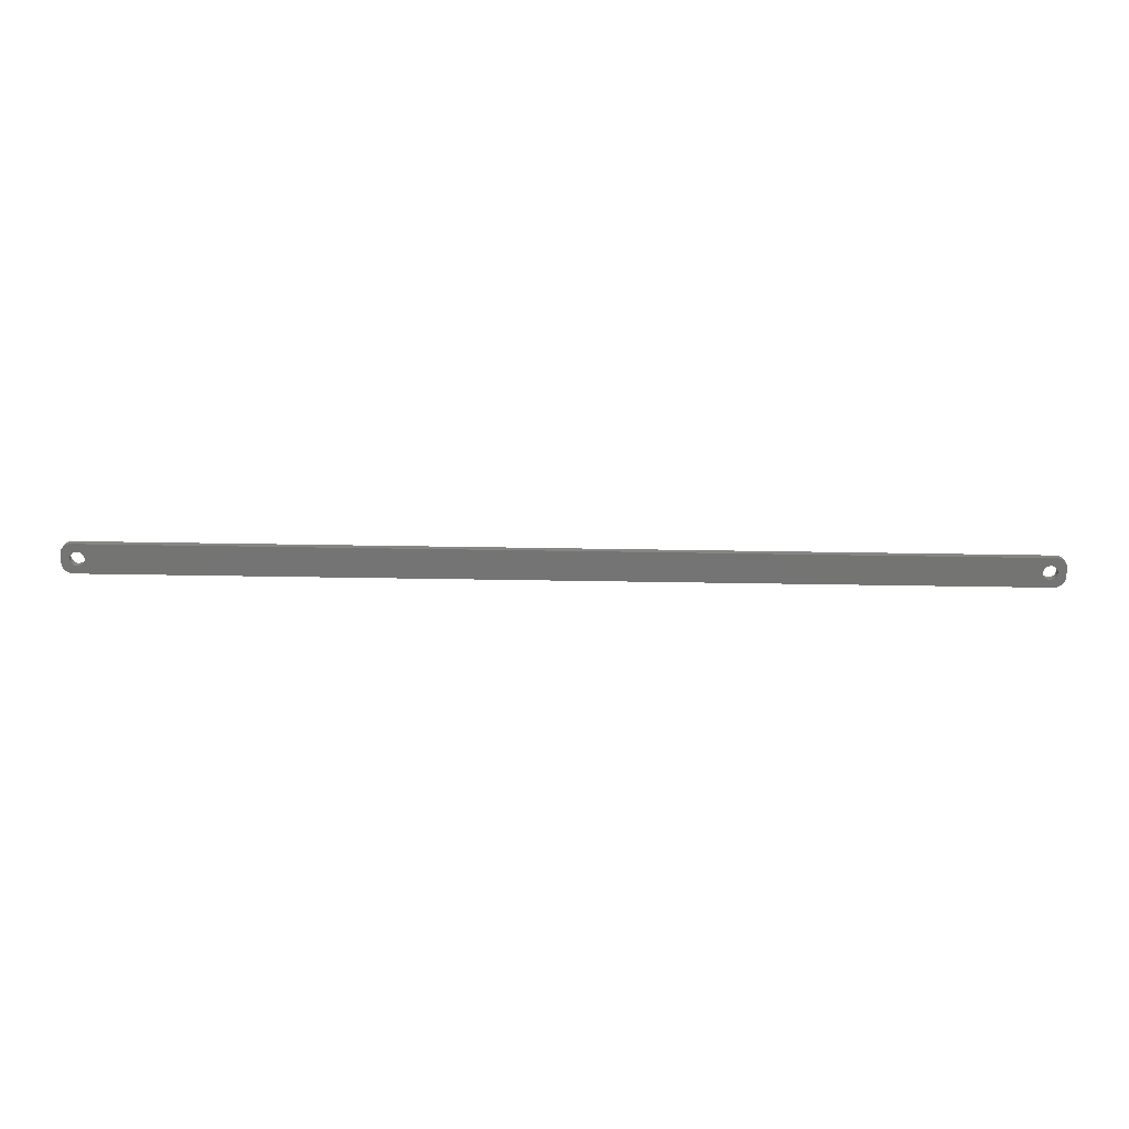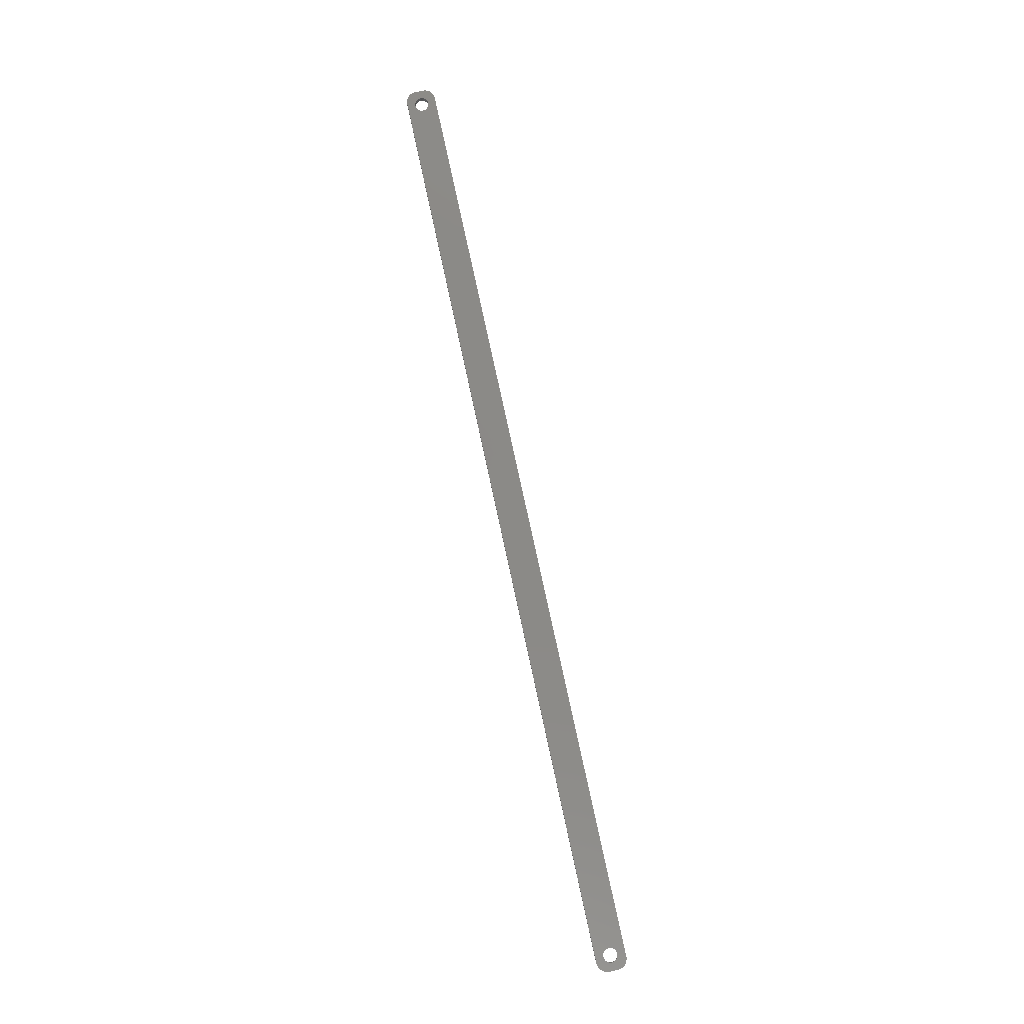
<metadata>
{"format":"stl","ext":"stl","renderer":"f3d","projection":"perspective","resolution":1024,"background":"white","views":[{"elev":-66.3,"azim":-0.9,"up":"+Z"},{"elev":79.8,"azim":77.7,"up":"+Z"}]}
</metadata>
<code>
# stl→obj: 304 verts, 612 faces
v -207 1.196 0
v -207.2 1.566 3
v -207.2 1.566 0
v -207 1.196 3
v -207.4 1.91 3
v -207.4 1.91 0
v -209 3.091 0
v -208.6 2.941 3
v -209 3.091 3
v -208.6 2.941 0
v -211.4 2.941 0
v -211 3.091 3
v -211.4 2.941 3
v -211 3.091 0
v -213 1.196 3
v -212.8 1.566 0
v -212.8 1.566 3
v -213 1.196 0
v -206.9 -0.8082 0
v -206.8 -0.4073 3
v -206.8 -0.4073 0
v -206.9 -0.8082 3
v -209.8 3.244 0
v -209.4 3.192 3
v -209.8 3.244 3
v -209.4 3.192 0
v -208.3 2.744 0
v -207.9 2.504 3
v -208.3 2.744 3
v -207.9 2.504 0
v -213.2 0.4073 3
v -213.1 0.8082 0
v -213.1 0.8082 3
v -213.2 0.4073 0
v -212.6 1.91 3
v -212.4 2.225 0
v -212.4 2.225 3
v -212.6 1.91 0
v -211.7 2.744 0
v -211.7 2.744 3
v -210.6 3.192 0
v -210.2 3.244 3
v -210.6 3.192 3
v -210.2 3.244 0
v -206.8 0 0
v -206.8 0.4073 3
v -206.8 0.4073 0
v -206.8 0 3
v -207 -1.196 0
v -207 -1.196 3
v -207.9 -2.504 0
v -208.3 -2.744 3
v -207.9 -2.504 3
v -208.3 -2.744 0
v -206.9 0.8082 3
v -206.9 0.8082 0
v -207.6 2.225 3
v -207.6 2.225 0
v -213.2 0 3
v -213.2 0 0
v -212.1 2.504 0
v -212.1 2.504 3
v -207.4 -1.91 0
v -207.2 -1.566 3
v -207.2 -1.566 0
v -207.4 -1.91 3
v -209.8 -3.244 0
v -210.2 -3.244 3
v -209.8 -3.244 3
v -210.2 -3.244 0
v -213 -1.196 3
v -213.1 -0.8082 0
v -213.1 -0.8082 3
v -213 -1.196 0
v -212.8 -1.566 3
v -212.8 -1.566 0
v -209.4 -3.192 0
v -209.4 -3.192 3
v -209 -3.091 0
v -209 -3.091 3
v -208.6 -2.941 3
v -208.6 -2.941 0
v -207.6 -2.225 0
v -207.6 -2.225 3
v -211.7 -2.744 0
v -212.1 -2.504 3
v -211.7 -2.744 3
v -212.1 -2.504 0
v -210.6 -3.192 0
v -211 -3.091 3
v -210.6 -3.192 3
v -211 -3.091 0
v -212.4 -2.225 3
v -212.6 -1.91 0
v -212.6 -1.91 3
v -212.4 -2.225 0
v -213.2 -0.4073 0
v -213.2 -0.4073 3
v -211.4 -2.941 0
v -211.4 -2.941 3
v 213.2 0 0
v 213.2 0.4073 3
v 213.2 0.4073 0
v 213.2 0 3
v 209.8 3.244 0
v 210.2 3.244 3
v 209.8 3.244 3
v 210.2 3.244 0
v 212.1 2.504 0
v 212.4 2.225 3
v 212.1 2.504 3
v 212.4 2.225 0
v 207.4 1.91 3
v 207.6 2.225 0
v 207.6 2.225 3
v 207.4 1.91 0
v 208.3 2.744 0
v 208.6 2.941 3
v 208.3 2.744 3
v 208.6 2.941 0
v 213 1.196 0
v 212.8 1.566 3
v 212.8 1.566 0
v 213 1.196 3
v 212.6 1.91 3
v 212.6 1.91 0
v 211 3.091 0
v 211.4 2.941 3
v 211 3.091 3
v 211.4 2.941 0
v 210.6 3.192 0
v 210.6 3.192 3
v 211.7 2.744 0
v 211.7 2.744 3
v 206.9 0.8082 3
v 207 1.196 0
v 207 1.196 3
v 206.9 0.8082 0
v 207.2 1.566 0
v 207.2 1.566 3
v 207.9 2.504 0
v 207.9 2.504 3
v 209 3.091 0
v 209.4 3.192 3
v 209 3.091 3
v 209.4 3.192 0
v 211.4 -2.941 0
v 211 -3.091 3
v 211.4 -2.941 3
v 211 -3.091 0
v 212.4 -2.225 0
v 212.6 -1.91 3
v 212.6 -1.91 0
v 212.4 -2.225 3
v 212.1 -2.504 0
v 211.7 -2.744 3
v 212.1 -2.504 3
v 211.7 -2.744 0
v 212.8 -1.566 0
v 213 -1.196 3
v 213 -1.196 0
v 212.8 -1.566 3
v 208.3 -2.744 0
v 207.9 -2.504 3
v 208.3 -2.744 3
v 207.9 -2.504 0
v 209.4 -3.192 0
v 209 -3.091 3
v 209.4 -3.192 3
v 209 -3.091 0
v 207.4 -1.91 3
v 207.2 -1.566 0
v 207.2 -1.566 3
v 207.4 -1.91 0
v 207.6 -2.225 3
v 207.6 -2.225 0
v 213.1 0.8082 0
v 213.1 0.8082 3
v 206.8 0.4073 3
v 206.8 0.4073 0
v 206.8 0 3
v 206.8 0 0
v 206.8 -0.4073 3
v 206.8 -0.4073 0
v 210.6 -3.192 0
v 210.2 -3.244 3
v 210.6 -3.192 3
v 210.2 -3.244 0
v 213.1 -0.8082 3
v 213.1 -0.8082 0
v 208.6 -2.941 0
v 208.6 -2.941 3
v 209.8 -3.244 0
v 209.8 -3.244 3
v 207 -1.196 0
v 207 -1.196 3
v 206.9 -0.8082 3
v 206.9 -0.8082 0
v 213.2 -0.4073 3
v 213.2 -0.4073 0
v -217 -2 0
v -217 2 3
v -217 2 0
v -217 -2 3
v -217 -2.627 0
v -217 -2.627 3
v 212.3 6.99 0
v -212.3 6.99 3
v 212.3 6.99 3
v -212.3 6.99 0
v -212.3 -6.99 0
v 212.3 -6.99 3
v -212.3 -6.99 3
v 212.3 -6.99 0
v -217 2.627 3
v -217 2.627 0
v 217 2 3
v 217 2.627 3
v 217 -2 3
v 216.8 3.243 3
v 216.6 3.841 3
v 216.4 4.409 3
v 216 4.939 3
v 217 -2.627 3
v 215.6 5.423 3
v 215.2 5.853 3
v 216.8 -3.243 3
v 214.7 6.222 3
v 216.6 -3.841 3
v 214.1 6.524 3
v 213.5 6.755 3
v 216.4 -4.409 3
v 216 -4.939 3
v 212.9 6.911 3
v -212.9 6.911 3
v -213.5 6.755 3
v -214.1 6.524 3
v -214.7 6.222 3
v -215.2 5.853 3
v -215.6 5.423 3
v -216 4.939 3
v 215.6 -5.423 3
v 215.2 -5.853 3
v 214.7 -6.222 3
v 214.1 -6.524 3
v 213.5 -6.755 3
v 212.9 -6.911 3
v -212.9 -6.911 3
v -214.1 -6.524 3
v -215.2 -5.853 3
v -216 -4.939 3
v -216.6 -3.841 3
v -213.5 -6.755 3
v -216.4 4.409 3
v -216.6 3.841 3
v -216.8 3.243 3
v -214.7 -6.222 3
v -215.6 -5.423 3
v -216.4 -4.409 3
v -216.8 -3.243 3
v 216.6 -3.841 0
v 216.4 -4.409 0
v 215.6 5.423 0
v 216 4.939 0
v 213.5 6.755 0
v 212.9 6.911 0
v -216.8 3.243 0
v -214.1 -6.524 0
v -213.5 -6.755 0
v -212.9 -6.911 0
v -214.7 -6.222 0
v -215.6 -5.423 0
v -215.2 -5.853 0
v 217 2 0
v 217 -2 0
v 217 -2.627 0
v 216.8 -3.243 0
v 215.2 -5.853 0
v 215.6 -5.423 0
v 216 -4.939 0
v 214.1 -6.524 0
v 214.7 -6.222 0
v 216.4 4.409 0
v 216.6 3.841 0
v 216.8 3.243 0
v 215.2 5.853 0
v 214.1 6.524 0
v -212.9 6.911 0
v 217 2.627 0
v 213.5 -6.755 0
v 212.9 -6.911 0
v -216 -4.939 0
v 214.7 6.222 0
v -214.1 6.524 0
v -215.2 5.853 0
v -216 4.939 0
v -216.6 3.841 0
v -213.5 6.755 0
v -216.4 -4.409 0
v -216.6 -3.841 0
v -216.8 -3.243 0
v -214.7 6.222 0
v -215.6 5.423 0
v -216.4 4.409 0
f 1 2 3
f 2 1 4
f 3 5 6
f 5 3 2
f 7 8 9
f 8 7 10
f 11 12 13
f 12 11 14
f 15 16 17
f 16 15 18
f 19 20 21
f 20 19 22
f 23 24 25
f 24 23 26
f 27 28 29
f 28 27 30
f 31 32 33
f 32 31 34
f 35 36 37
f 36 35 38
f 39 13 40
f 13 39 11
f 41 42 43
f 42 41 44
f 45 46 47
f 46 45 48
f 49 22 19
f 22 49 50
f 51 52 53
f 52 51 54
f 47 55 56
f 55 47 46
f 56 4 1
f 4 56 55
f 30 57 28
f 57 30 58
f 44 25 42
f 25 44 23
f 26 9 24
f 9 26 7
f 10 29 8
f 29 10 27
f 59 34 31
f 34 59 60
f 33 18 15
f 18 33 32
f 17 38 35
f 38 17 16
f 14 43 12
f 43 14 41
f 61 40 62
f 40 61 39
f 36 62 37
f 62 36 61
f 21 48 45
f 48 21 20
f 63 64 65
f 64 63 66
f 67 68 69
f 68 67 70
f 71 72 73
f 72 71 74
f 75 74 71
f 74 75 76
f 77 69 78
f 69 77 67
f 6 57 58
f 57 6 5
f 79 78 80
f 78 79 77
f 54 81 52
f 81 54 82
f 82 80 81
f 80 82 79
f 83 53 84
f 53 83 51
f 65 50 49
f 50 65 64
f 85 86 87
f 86 85 88
f 89 90 91
f 90 89 92
f 70 91 68
f 91 70 89
f 93 94 95
f 94 93 96
f 88 93 86
f 93 88 96
f 73 97 98
f 97 73 72
f 98 60 59
f 60 98 97
f 83 66 63
f 66 83 84
f 99 87 100
f 87 99 85
f 95 76 75
f 76 95 94
f 92 100 90
f 100 92 99
f 101 102 103
f 102 101 104
f 105 106 107
f 106 105 108
f 109 110 111
f 110 109 112
f 113 114 115
f 114 113 116
f 117 118 119
f 118 117 120
f 121 122 123
f 122 121 124
f 123 125 126
f 125 123 122
f 127 128 129
f 128 127 130
f 131 129 132
f 129 131 127
f 133 111 134
f 111 133 109
f 135 136 137
f 136 135 138
f 137 139 140
f 139 137 136
f 141 119 142
f 119 141 117
f 143 144 145
f 144 143 146
f 147 148 149
f 148 147 150
f 151 152 153
f 152 151 154
f 155 156 157
f 156 155 158
f 159 160 161
f 160 159 162
f 163 164 165
f 164 163 166
f 167 168 169
f 168 167 170
f 171 172 173
f 172 171 174
f 175 174 171
f 174 175 176
f 177 124 121
f 124 177 178
f 103 178 177
f 178 103 102
f 108 132 106
f 132 108 131
f 140 116 113
f 116 140 139
f 179 138 135
f 138 179 180
f 181 180 179
f 180 181 182
f 183 182 181
f 182 183 184
f 114 142 115
f 142 114 141
f 146 107 144
f 107 146 105
f 185 186 187
f 186 185 188
f 151 157 154
f 157 151 155
f 161 189 190
f 189 161 160
f 153 162 159
f 162 153 152
f 191 165 192
f 165 191 163
f 193 169 194
f 169 193 167
f 166 175 164
f 175 166 176
f 173 195 196
f 195 173 172
f 197 184 183
f 184 197 198
f 126 110 112
f 110 126 125
f 130 134 128
f 134 130 133
f 120 145 118
f 145 120 143
f 150 187 148
f 187 150 185
f 158 149 156
f 149 158 147
f 190 199 200
f 199 190 189
f 170 192 168
f 192 170 191
f 188 194 186
f 194 188 193
f 196 198 197
f 198 196 195
f 200 104 101
f 104 200 199
f 201 202 203
f 202 201 204
f 205 204 201
f 204 205 206
f 207 208 209
f 208 207 210
f 211 212 213
f 212 211 214
f 203 215 216
f 215 203 202
f 124 217 218
f 217 104 219
f 122 218 220
f 199 219 104
f 122 220 221
f 189 219 199
f 125 221 222
f 160 219 189
f 125 222 223
f 219 160 224
f 110 223 225
f 162 224 160
f 110 225 226
f 224 162 227
f 111 226 228
f 227 162 229
f 111 228 230
f 152 229 162
f 134 230 231
f 229 152 232
f 232 152 233
f 217 102 104
f 217 178 102
f 217 124 178
f 134 231 234
f 218 122 124
f 221 125 122
f 223 110 125
f 128 234 209
f 226 111 110
f 230 134 111
f 234 128 134
f 209 129 128
f 209 132 129
f 209 106 132
f 209 107 106
f 209 144 107
f 209 145 144
f 209 118 145
f 209 119 118
f 209 142 119
f 209 115 142
f 179 48 181
f 46 179 135
f 55 135 137
f 4 137 140
f 2 140 113
f 5 113 115
f 57 115 209
f 179 46 48
f 135 55 46
f 137 4 55
f 140 2 4
f 113 5 2
f 115 57 5
f 208 57 209
f 57 208 28
f 28 208 29
f 29 208 8
f 8 208 9
f 9 208 24
f 24 208 25
f 25 208 42
f 208 43 42
f 208 12 43
f 208 13 12
f 235 13 208
f 13 235 40
f 236 40 235
f 237 40 236
f 40 237 62
f 238 62 237
f 239 62 238
f 62 239 37
f 240 37 239
f 241 37 240
f 37 241 35
f 154 233 152
f 233 154 242
f 242 154 243
f 157 243 154
f 243 157 244
f 244 157 245
f 156 245 157
f 245 156 246
f 246 156 247
f 149 247 156
f 247 149 212
f 148 212 149
f 187 212 148
f 186 212 187
f 194 212 186
f 169 212 194
f 168 212 169
f 192 212 168
f 165 212 192
f 164 212 165
f 175 212 164
f 48 183 181
f 20 183 48
f 183 20 197
f 22 197 20
f 197 22 196
f 50 196 22
f 196 50 173
f 64 173 50
f 173 64 171
f 66 171 64
f 171 66 175
f 84 175 66
f 175 84 212
f 213 84 53
f 213 53 52
f 213 52 81
f 213 81 80
f 213 80 78
f 213 78 69
f 213 69 68
f 84 213 212
f 91 213 68
f 90 213 91
f 100 213 90
f 248 100 87
f 249 87 86
f 250 86 93
f 251 93 95
f 252 95 75
f 100 248 213
f 206 75 71
f 204 71 73
f 204 73 98
f 204 98 59
f 87 253 248
f 254 35 241
f 255 35 254
f 204 59 202
f 35 255 17
f 71 204 206
f 256 17 255
f 87 249 253
f 215 17 256
f 86 257 249
f 17 215 15
f 86 250 257
f 202 15 215
f 93 258 250
f 15 202 33
f 93 251 258
f 33 202 31
f 95 259 251
f 31 202 59
f 95 252 259
f 75 260 252
f 75 206 260
f 232 261 229
f 261 232 262
f 223 263 225
f 263 223 264
f 265 234 231
f 234 265 266
f 216 256 267
f 256 216 215
f 268 253 249
f 253 268 269
f 270 213 248
f 213 270 211
f 271 249 257
f 249 271 268
f 272 250 258
f 250 272 273
f 219 274 217
f 274 219 275
f 227 276 224
f 276 227 277
f 278 242 243
f 242 278 279
f 233 262 232
f 262 233 280
f 281 244 245
f 244 281 282
f 222 264 223
f 264 222 283
f 220 284 221
f 284 220 285
f 263 226 225
f 226 263 286
f 287 231 230
f 231 287 265
f 266 209 234
f 209 266 207
f 210 235 208
f 235 210 288
f 161 275 276
f 275 101 274
f 159 276 277
f 103 274 101
f 159 277 261
f 177 274 103
f 153 261 262
f 121 274 177
f 153 262 280
f 274 121 289
f 151 280 279
f 123 289 121
f 151 279 278
f 289 123 285
f 155 278 282
f 285 123 284
f 155 282 281
f 126 284 123
f 158 281 290
f 284 126 283
f 283 126 264
f 275 200 101
f 275 190 200
f 275 161 190
f 158 290 291
f 276 159 161
f 261 153 159
f 280 151 153
f 147 291 214
f 278 155 151
f 281 158 155
f 291 147 158
f 214 150 147
f 214 185 150
f 214 188 185
f 214 193 188
f 214 167 193
f 214 170 167
f 214 191 170
f 214 163 191
f 214 166 163
f 214 176 166
f 184 45 182
f 21 184 198
f 19 198 195
f 49 195 172
f 65 172 174
f 63 174 176
f 83 176 214
f 184 21 45
f 198 19 21
f 195 49 19
f 172 65 49
f 174 63 65
f 176 83 63
f 211 83 214
f 83 211 51
f 51 211 54
f 54 211 82
f 82 211 79
f 79 211 77
f 77 211 67
f 67 211 70
f 211 89 70
f 211 92 89
f 211 99 92
f 270 99 211
f 99 270 85
f 269 85 270
f 268 85 269
f 85 268 88
f 271 88 268
f 273 88 271
f 88 273 96
f 272 96 273
f 292 96 272
f 96 292 94
f 112 264 126
f 264 112 263
f 263 112 286
f 109 286 112
f 286 109 293
f 293 109 287
f 133 287 109
f 287 133 265
f 265 133 266
f 130 266 133
f 266 130 207
f 127 207 130
f 131 207 127
f 108 207 131
f 105 207 108
f 146 207 105
f 143 207 146
f 120 207 143
f 117 207 120
f 141 207 117
f 114 207 141
f 45 180 182
f 47 180 45
f 180 47 138
f 56 138 47
f 138 56 136
f 1 136 56
f 136 1 139
f 3 139 1
f 139 3 116
f 6 116 3
f 116 6 114
f 58 114 6
f 114 58 207
f 210 58 30
f 210 30 27
f 210 27 10
f 210 10 7
f 210 7 26
f 210 26 23
f 210 23 44
f 58 210 207
f 41 210 44
f 14 210 41
f 11 210 14
f 288 11 39
f 294 39 61
f 295 61 36
f 296 36 38
f 297 38 16
f 11 288 210
f 216 16 18
f 203 18 32
f 203 32 34
f 203 34 60
f 39 298 288
f 299 94 292
f 300 94 299
f 203 60 201
f 94 300 76
f 18 203 216
f 301 76 300
f 39 294 298
f 205 76 301
f 61 302 294
f 76 205 74
f 61 295 302
f 201 74 205
f 36 303 295
f 74 201 72
f 36 296 303
f 72 201 97
f 38 304 296
f 97 201 60
f 38 297 304
f 16 267 297
f 16 216 267
f 300 260 301
f 260 300 252
f 301 206 205
f 206 301 260
f 299 252 300
f 252 299 259
f 272 251 292
f 251 272 258
f 269 248 253
f 248 269 270
f 273 257 250
f 257 273 271
f 218 285 220
f 285 218 289
f 229 277 227
f 277 229 261
f 224 275 219
f 275 224 276
f 282 243 244
f 243 282 278
f 242 280 233
f 280 242 279
f 214 247 212
f 247 214 291
f 290 245 246
f 245 290 281
f 221 283 222
f 283 221 284
f 293 230 228
f 230 293 287
f 295 240 239
f 240 295 303
f 296 240 303
f 240 296 241
f 298 237 236
f 237 298 294
f 292 259 299
f 259 292 251
f 217 289 218
f 289 217 274
f 291 246 247
f 246 291 290
f 286 228 226
f 228 286 293
f 288 236 235
f 236 288 298
f 267 255 297
f 255 267 256
f 297 254 304
f 254 297 255
f 302 239 238
f 239 302 295
f 294 238 237
f 238 294 302
f 304 241 296
f 241 304 254

</code>
